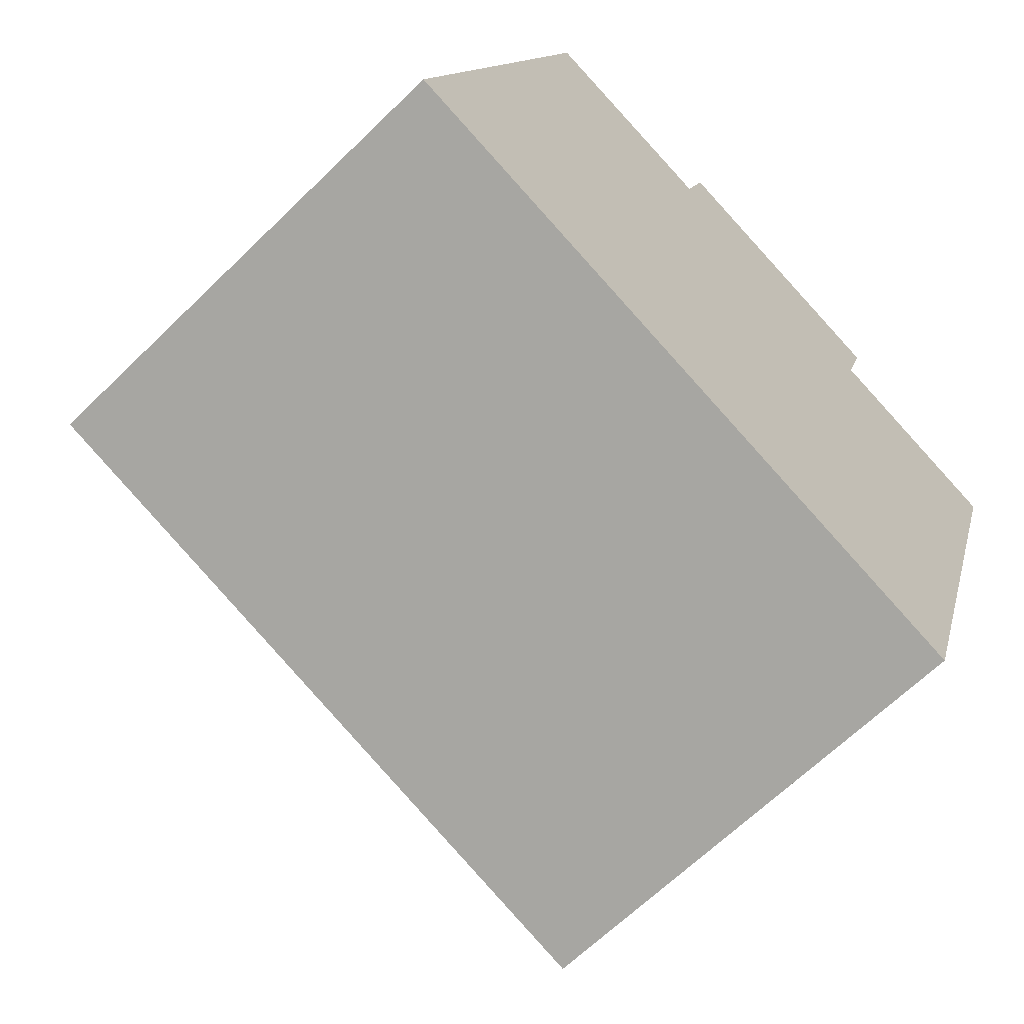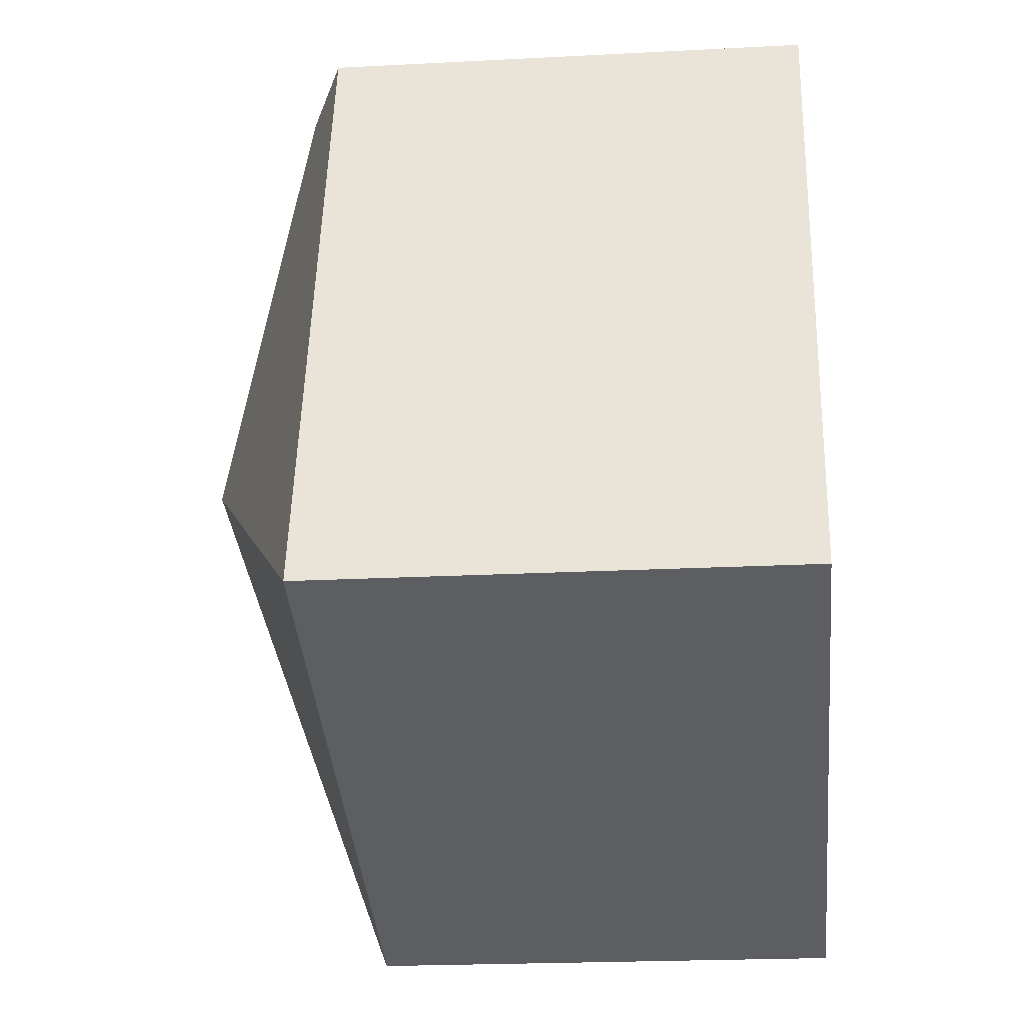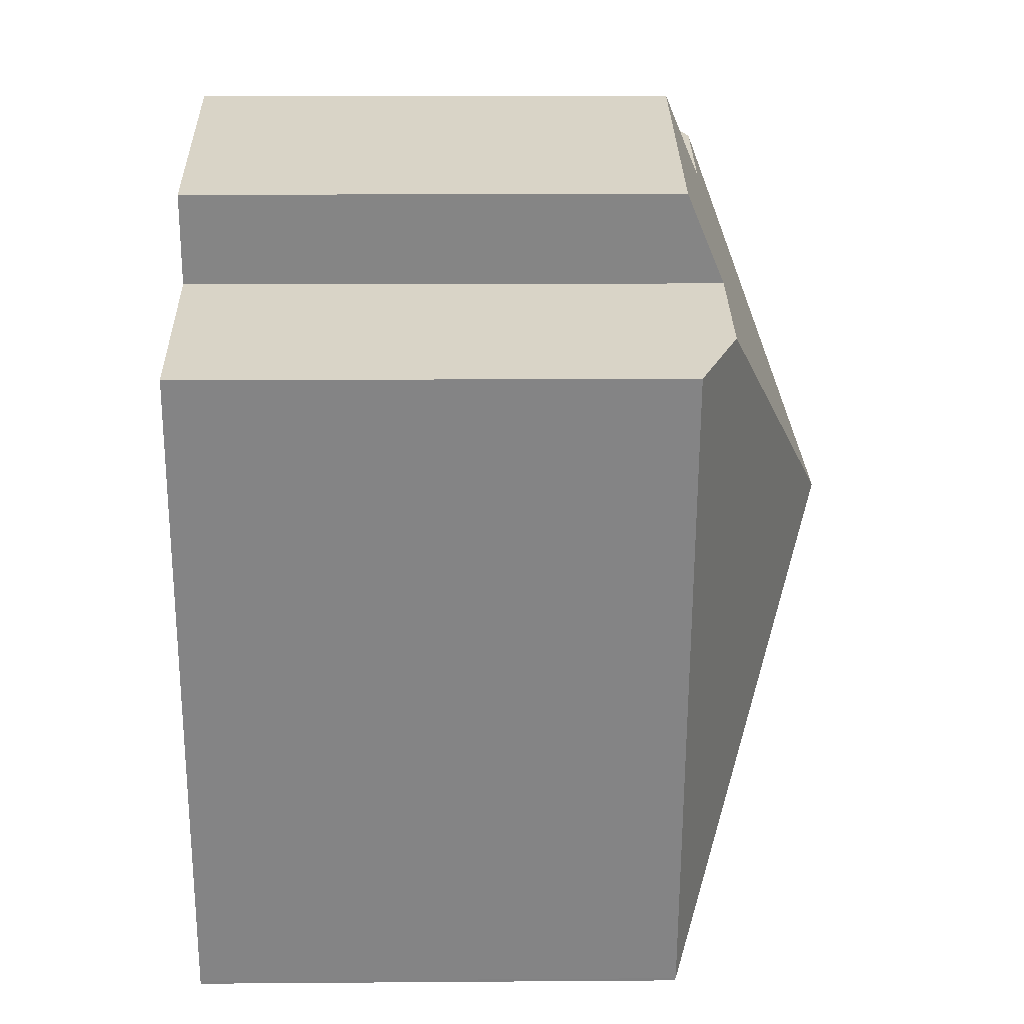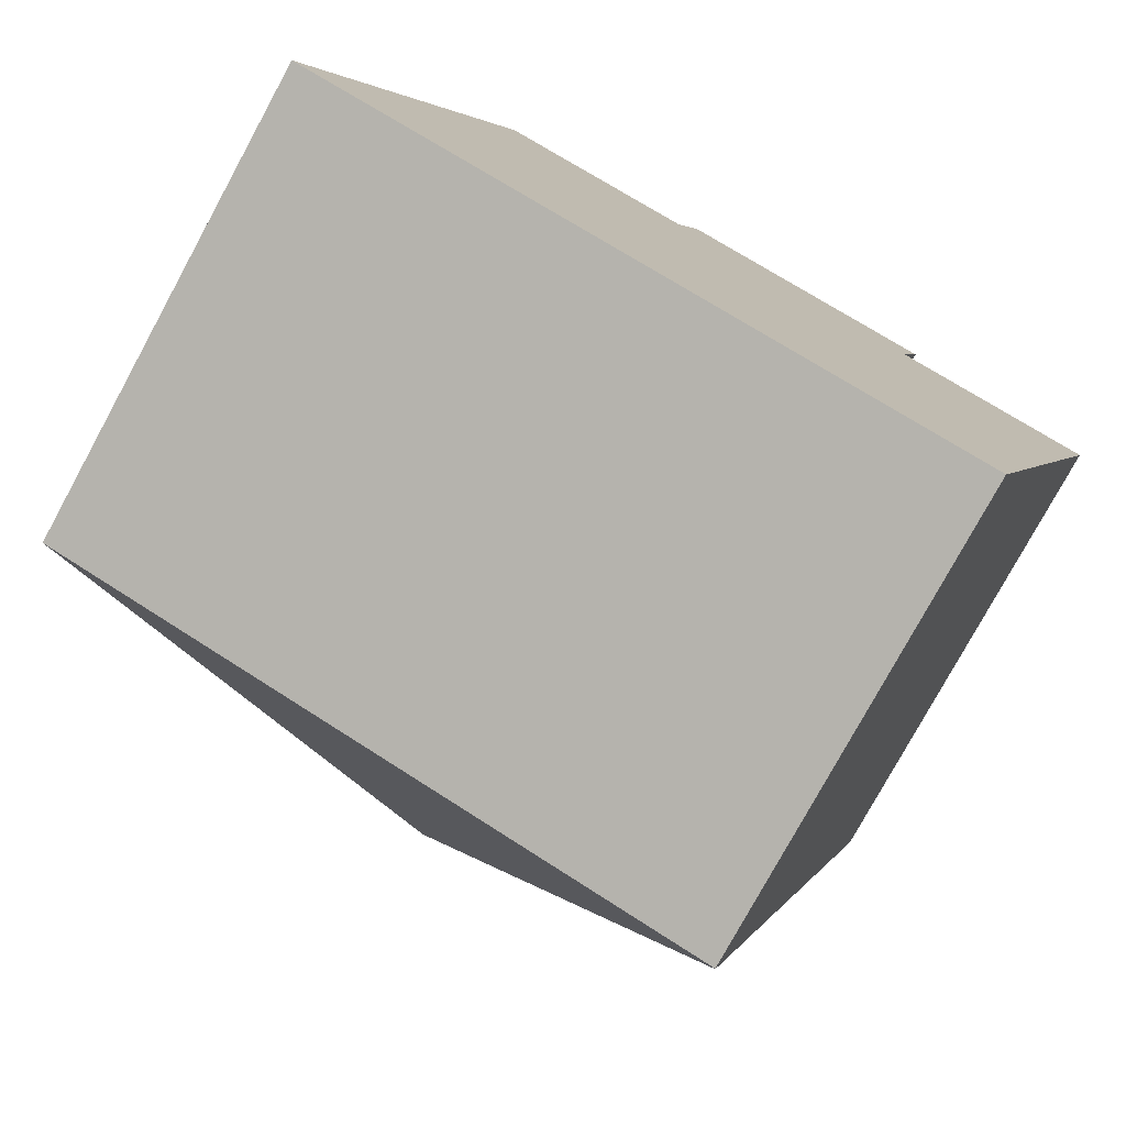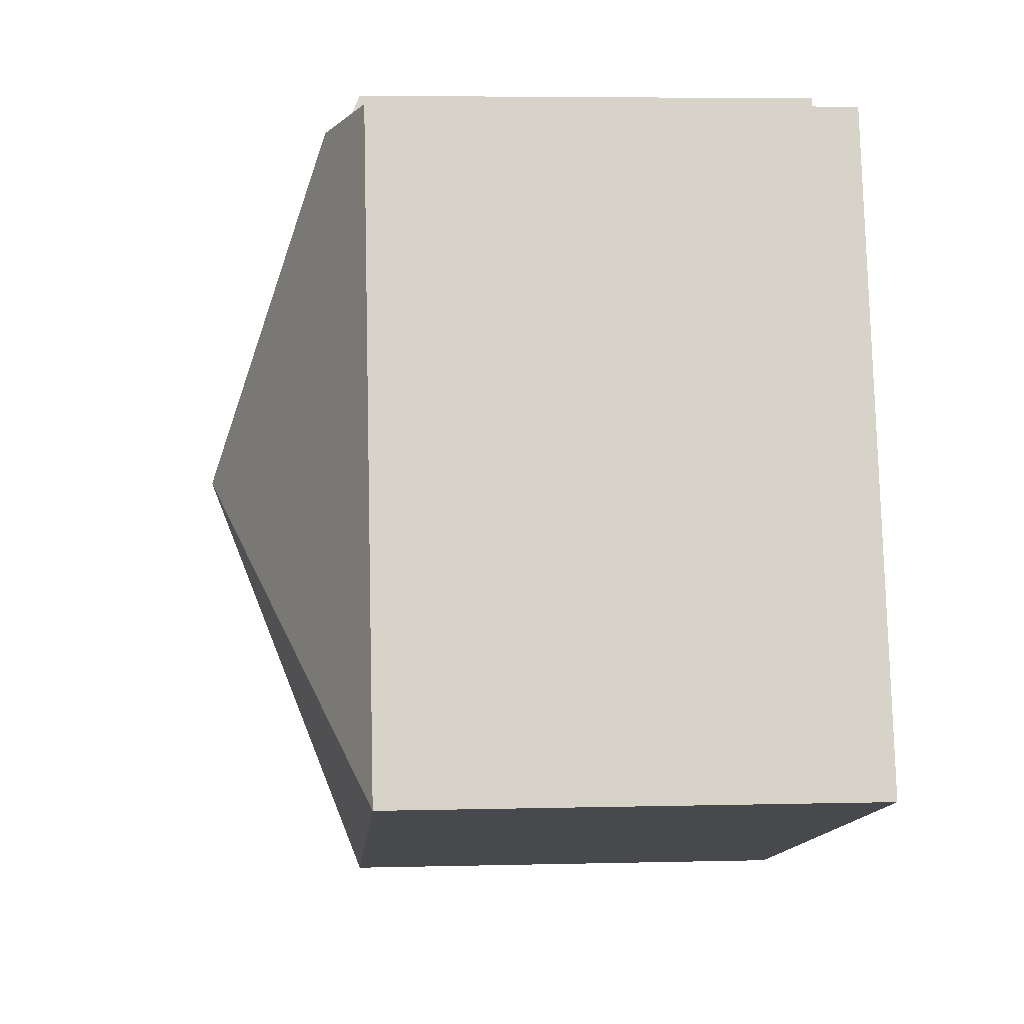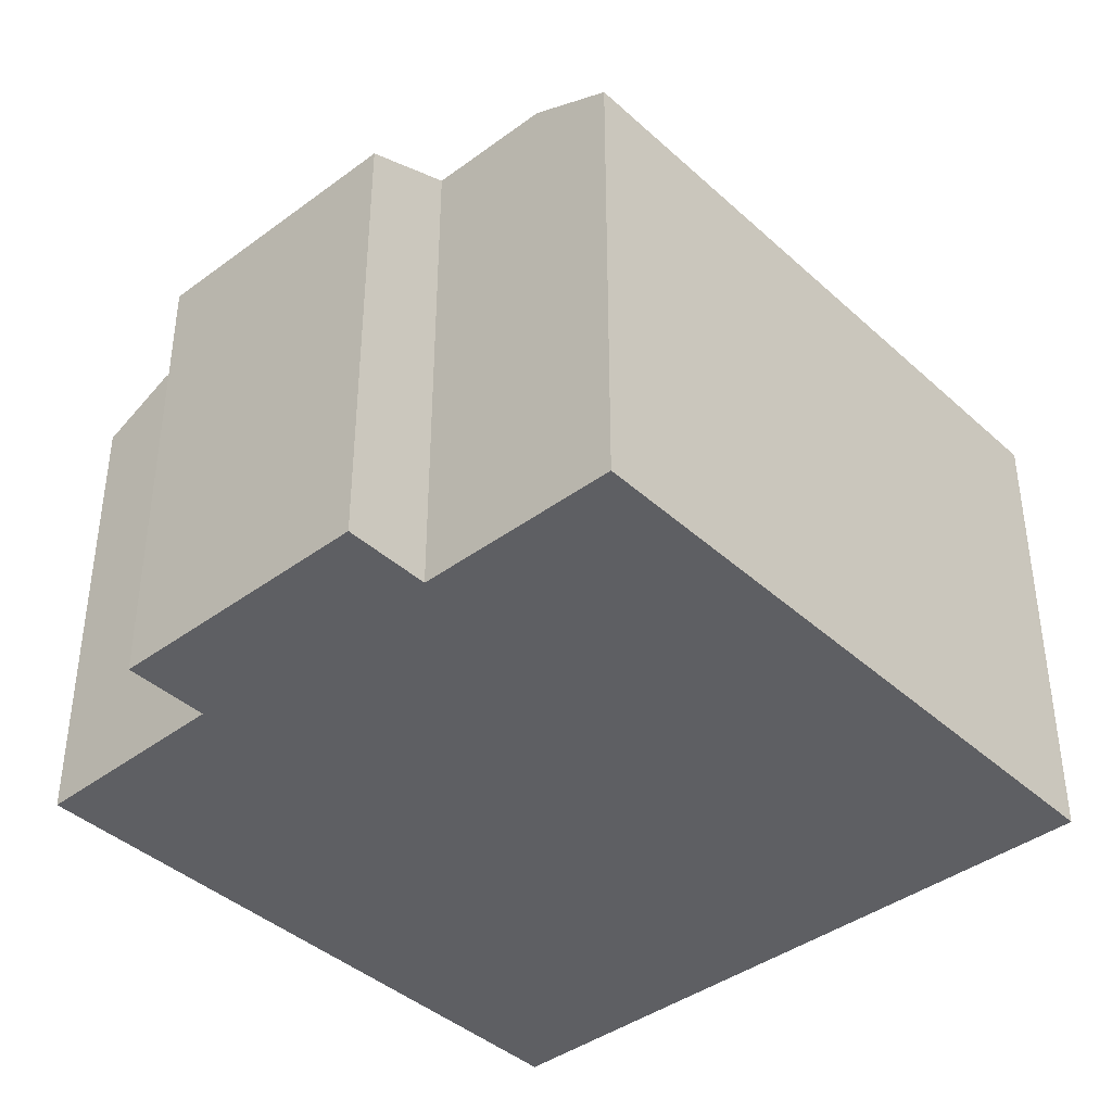
<metadata>
{"format":"obj","ext":"obj","renderer":"f3d","projection":"perspective","resolution":1024,"background":"white","views":[{"elev":-64.9,"azim":-45.5,"up":"+Z"},{"elev":-21.2,"azim":-84.6,"up":"+Z"},{"elev":10.9,"azim":88.9,"up":"+Z"},{"elev":-77.7,"azim":-28.6,"up":"+Z"},{"elev":5.3,"azim":-94.6,"up":"+Z"},{"elev":-40.5,"azim":59.7,"up":"+Y"}]}
</metadata>
<code>
v  9.098 6.234 7.582
v  8.741 6.724 6.451
v  5.623 6.227 8.676
v  5.274 6.702 7.58
v  5.866 8.286 3.38
v  3.668 6.71 8.059
v  10.32 6.727 5.953
v  0 6.236 3.818e-16
v  2.647 6.231 8.363
v  8.722 6.239 -2.699
v  11.38 6.228 5.618
v  8.71 6.223 -2.735
v  9.098 -4.643e-16 7.582
v  5.623 -5.313e-16 8.676
v  8.741 -3.95e-16 6.451
v  11.38 -3.44e-16 5.618
v  10.32 -3.645e-16 5.953
v  5.274 -4.641e-16 7.58
v  2.647 -5.121e-16 8.363
v  3.668 -4.935e-16 8.059
v  8.722 1.653e-16 -2.699
v  8.71 1.675e-16 -2.735
v  0 0 0
g defaultobject
f 1 2 3
f 4 5 6
f 5 4 3
f 5 3 2
f 5 2 7
f 6 8 9
f 8 6 5
f 10 7 11
f 7 10 5
f 12 5 10
f 5 12 8
f 3 13 1
f 13 3 14
f 15 7 2
f 7 15 11
f 11 15 16
f 16 15 17
f 9 4 6
f 4 9 18
f 18 9 19
f 18 19 20
f 1 15 2
f 15 1 13
f 16 10 11
f 10 16 21
f 10 21 12
f 12 21 22
f 12 23 8
f 23 12 22
f 23 9 8
f 9 23 19
f 18 3 4
f 3 18 14
f 22 19 23
f 19 22 21
f 19 21 16
f 19 16 15
f 19 15 20
f 20 15 18
f 18 15 14
f 15 16 17
f 13 14 15

</code>
